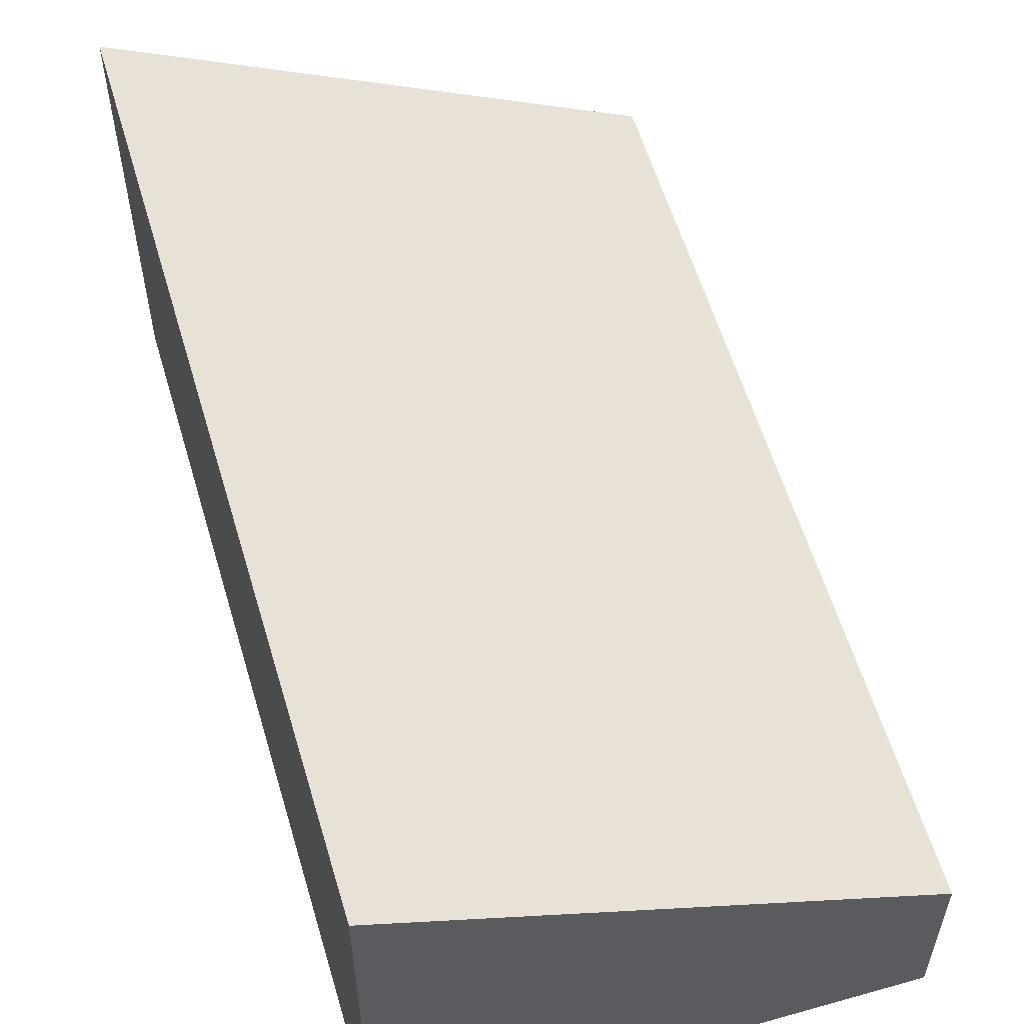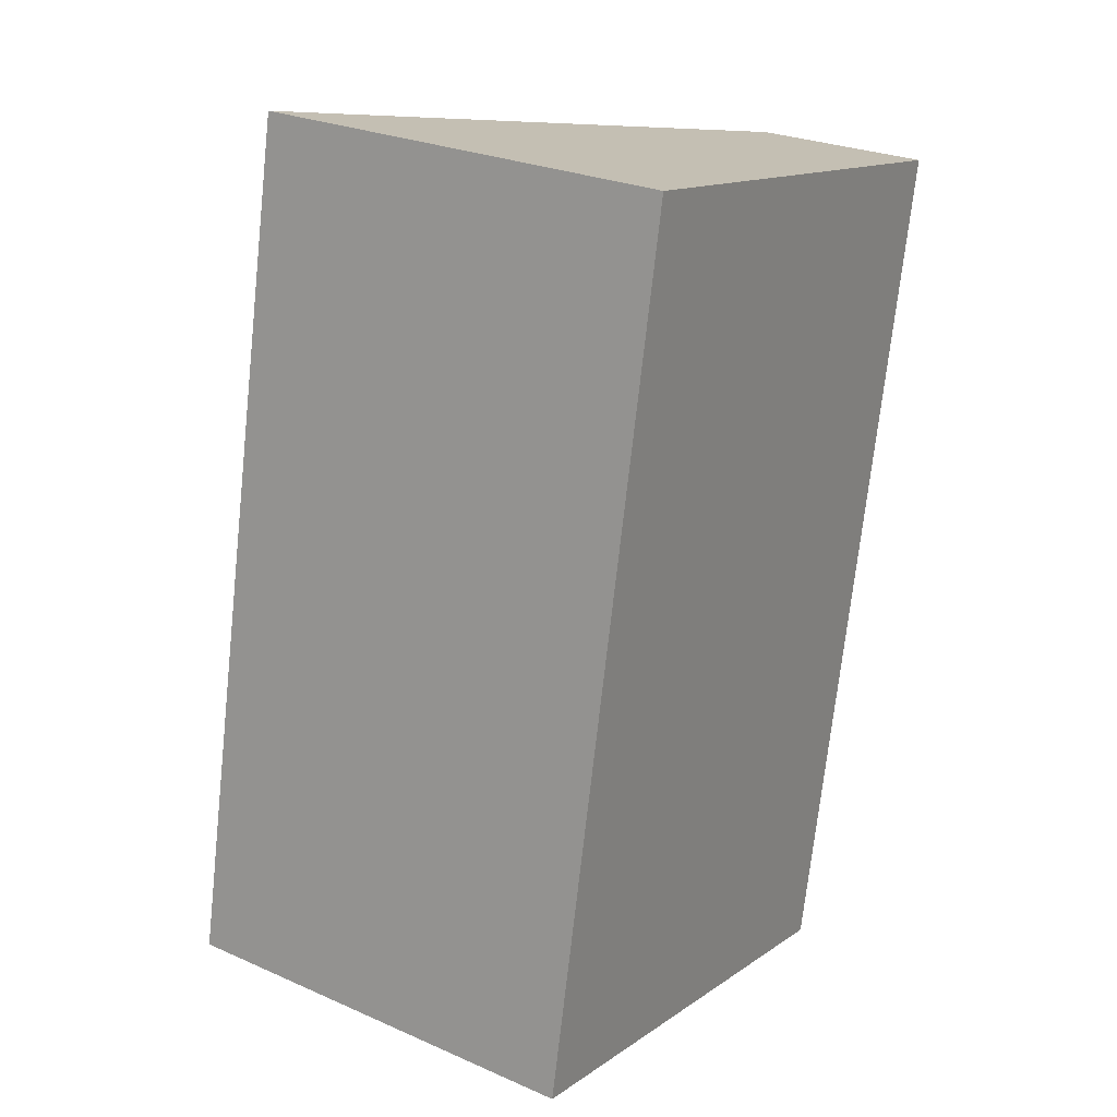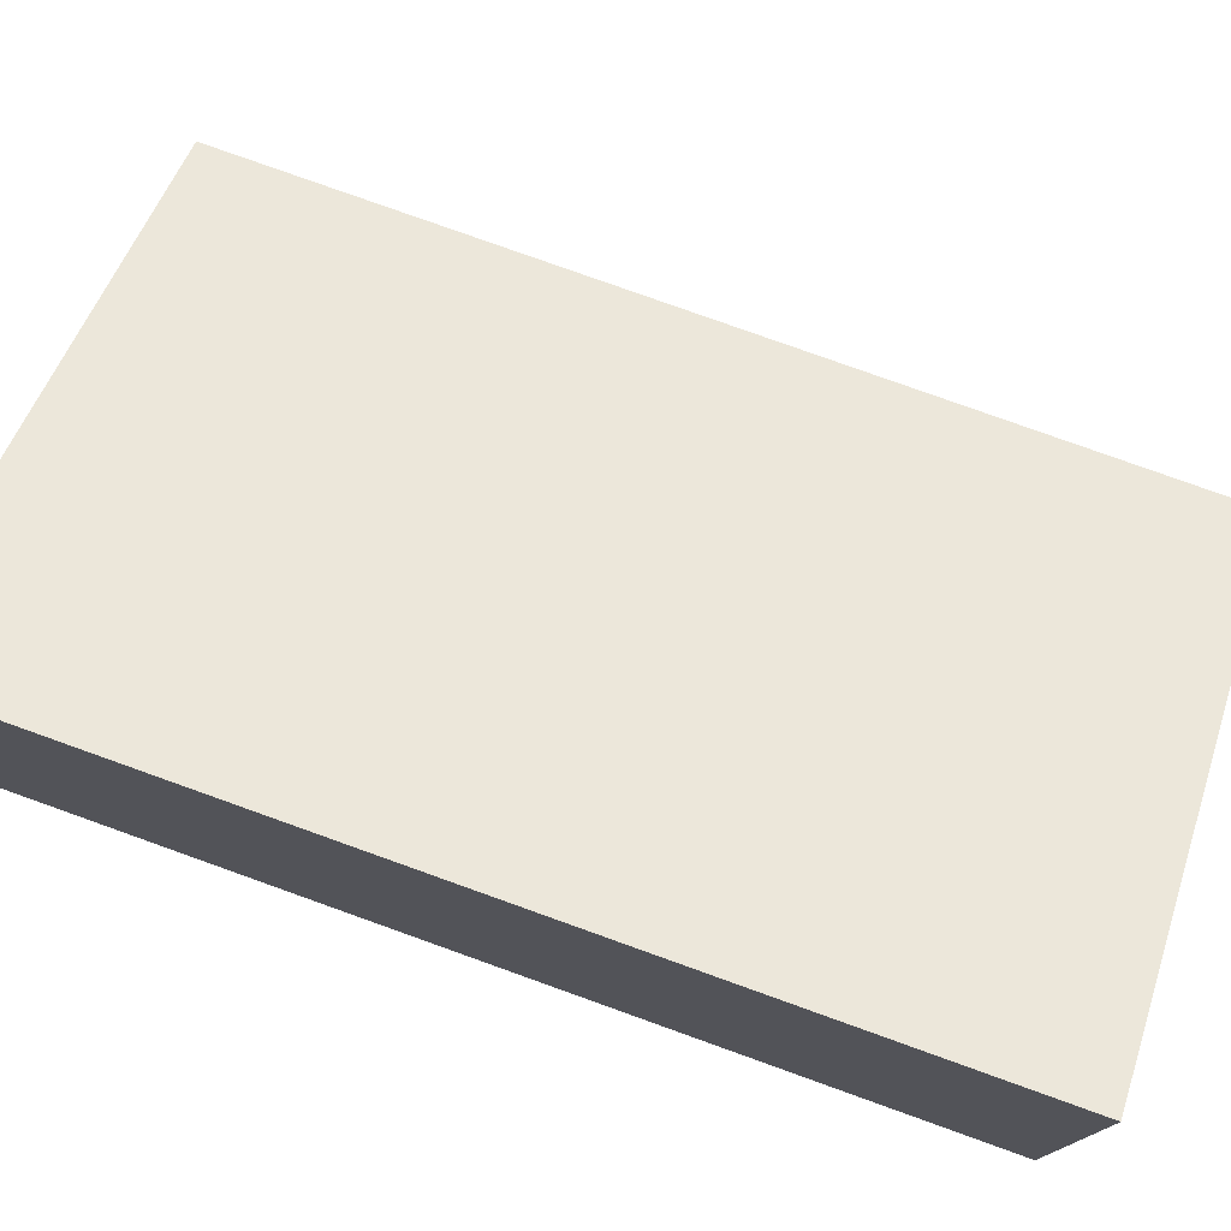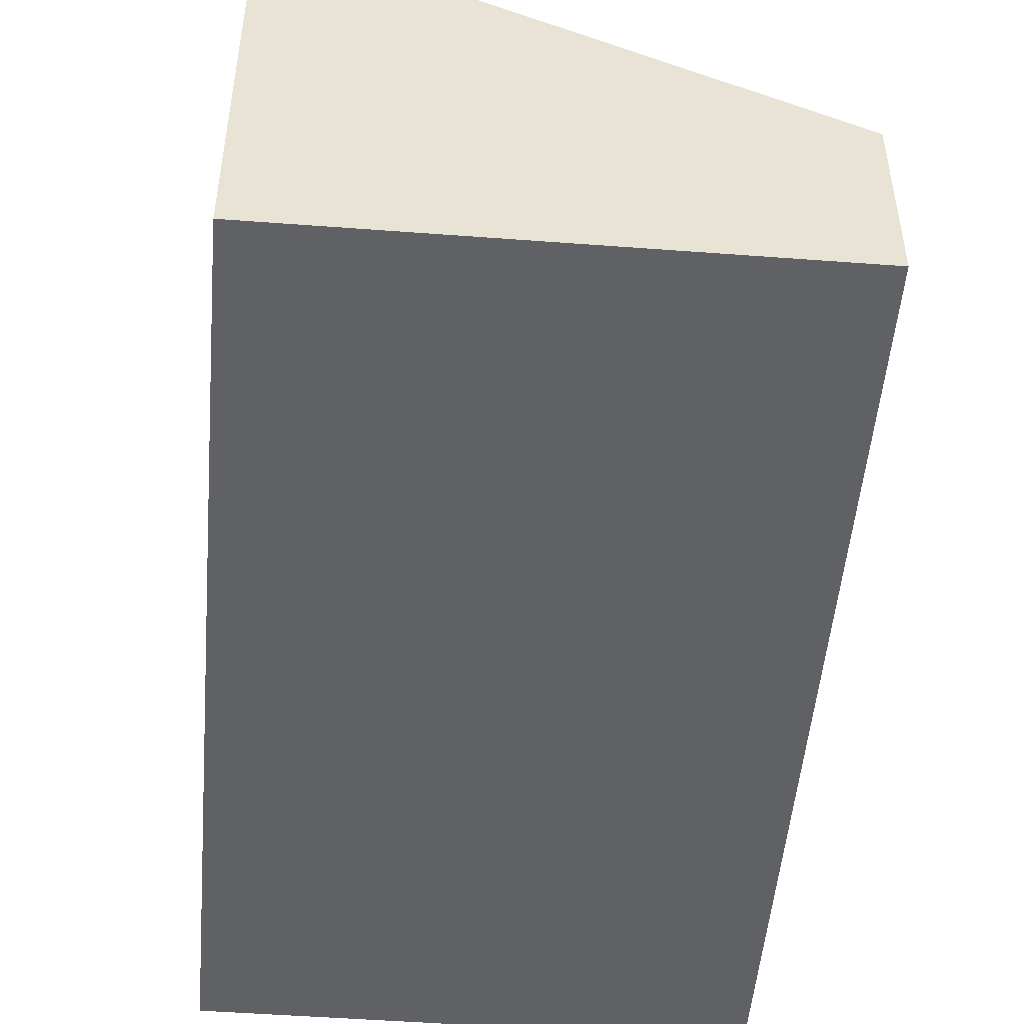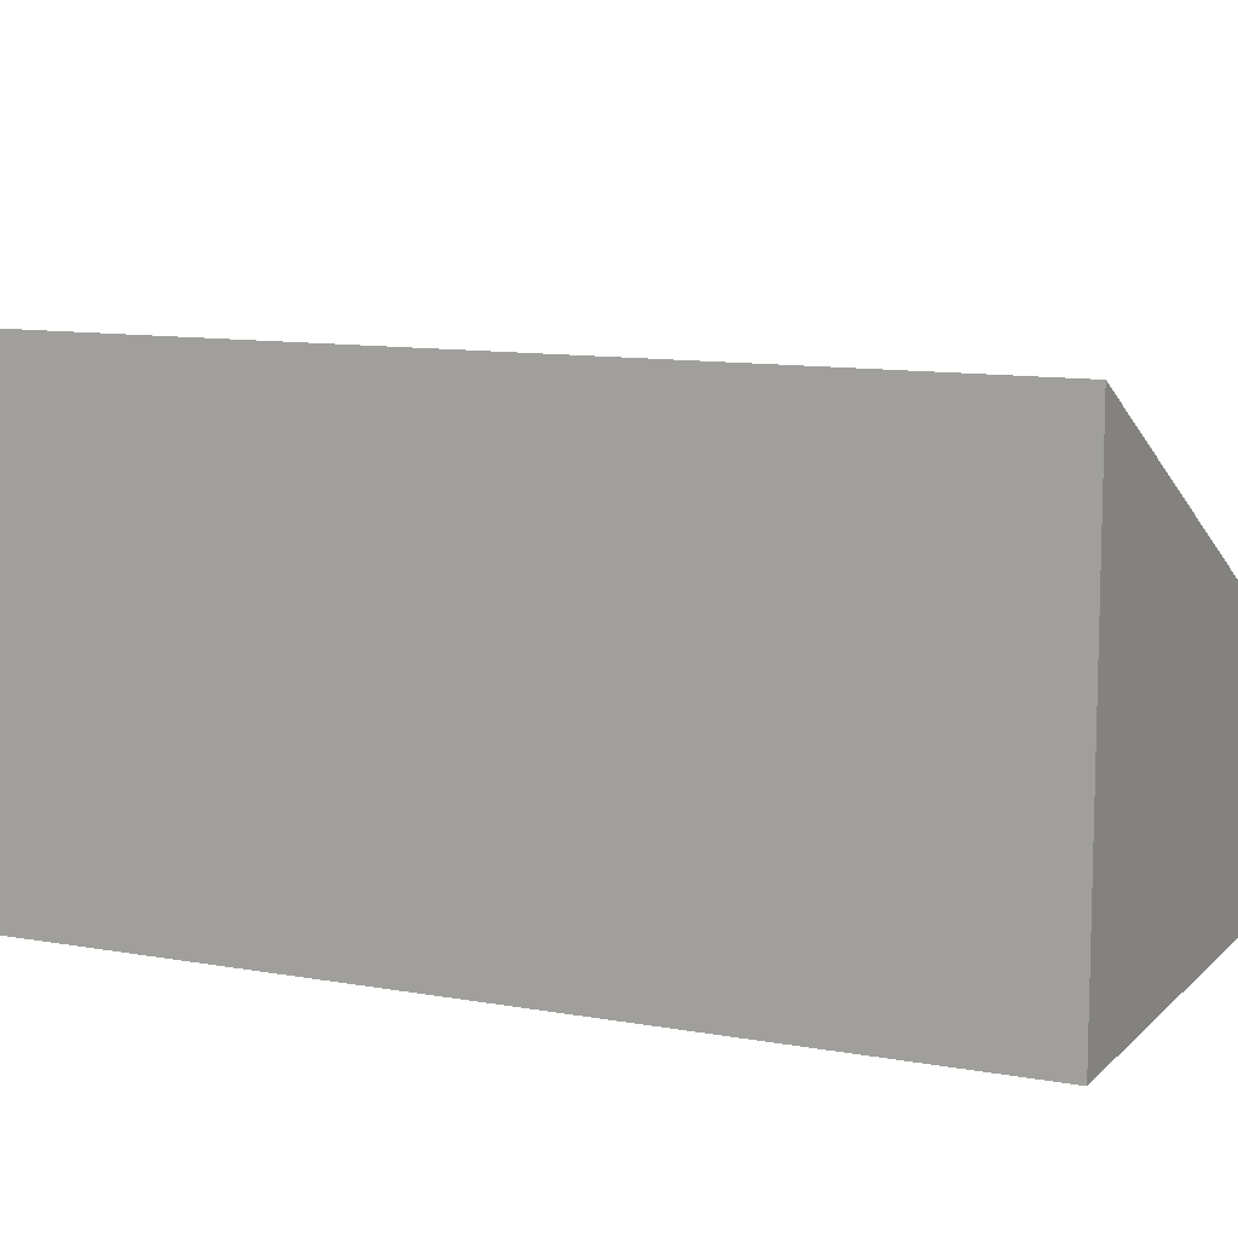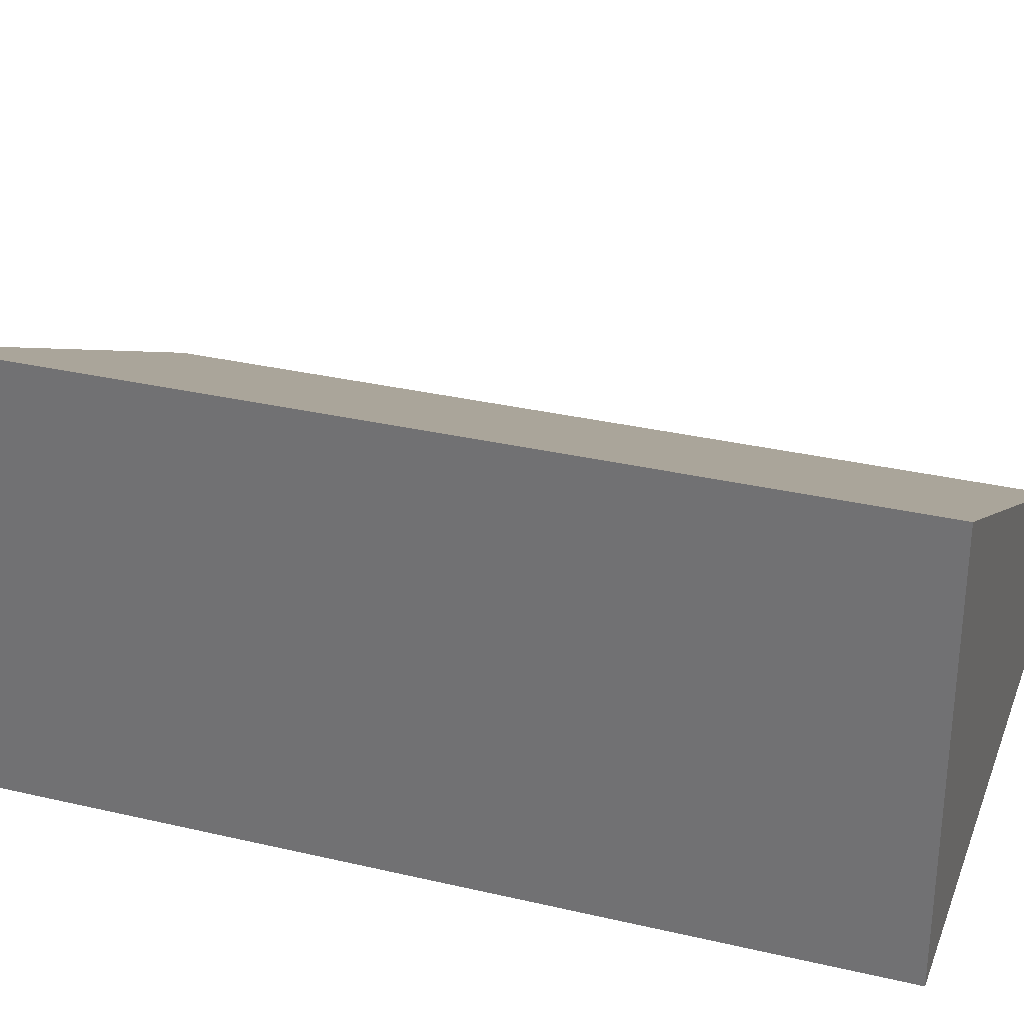
<metadata>
{"format":"obj","ext":"obj","renderer":"f3d","projection":"perspective","resolution":1024,"background":"white","views":[{"elev":57.9,"azim":-5.4,"up":"+Y"},{"elev":26.5,"azim":-55.5,"up":"+Z"},{"elev":77.3,"azim":-59.2,"up":"+Y"},{"elev":-50.2,"azim":6.2,"up":"+Y"},{"elev":10.3,"azim":-54.1,"up":"+Y"},{"elev":31.2,"azim":-60.4,"up":"+Y"}]}
</metadata>
<code>
v  0 2.365 1.448e-16
v  3.556 0.967 4.1
v  2.666 0.962 -0.514
v  0.901 2.365 4.612
v  3.556 -2.511e-16 4.1
v  2.666 3.147e-17 -0.514
v  0 0 0
v  0.901 -2.824e-16 4.612
g defaultobject
f 1 2 3
f 2 1 4
f 5 3 2
f 3 5 6
f 3 7 1
f 7 3 6
f 7 4 1
f 4 7 8
f 8 2 4
f 2 8 5
f 8 6 5
f 6 8 7

</code>
